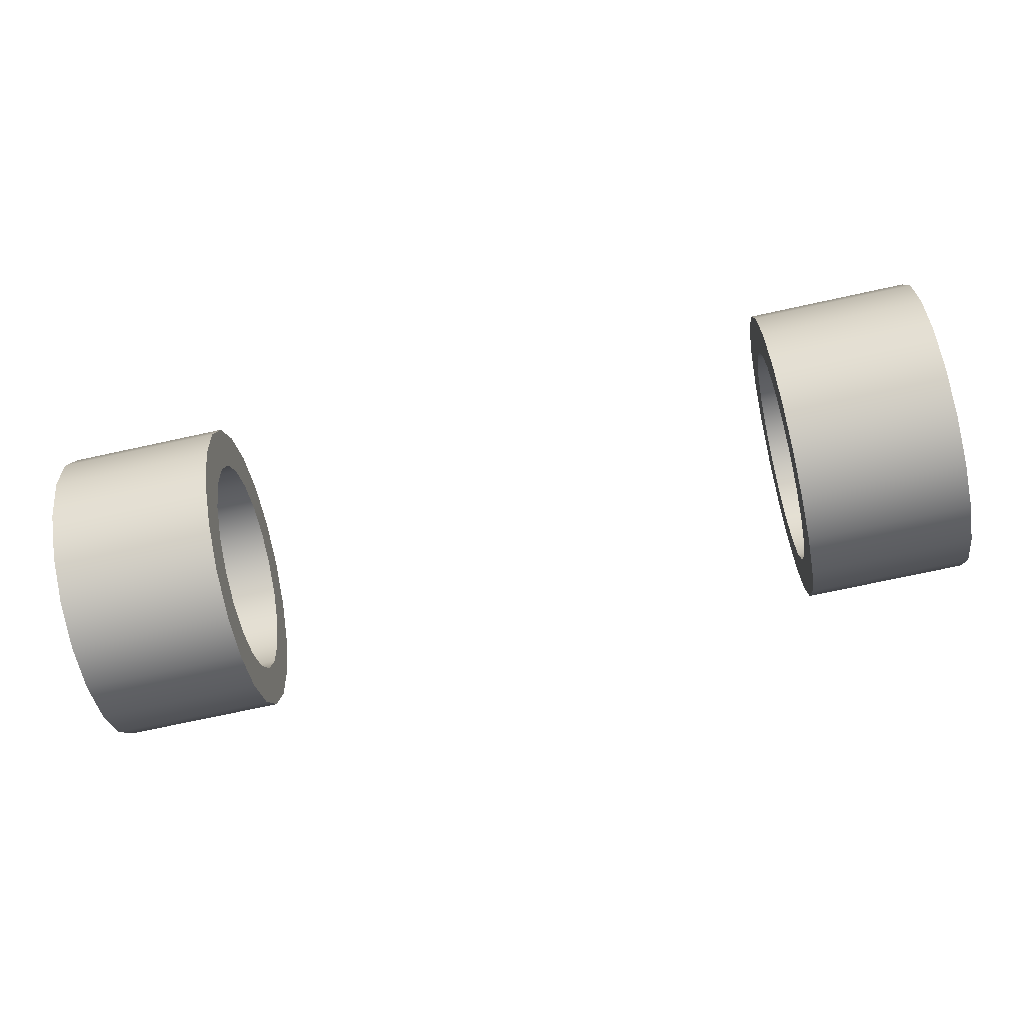
<metadata>
{"format":"obj","ext":"obj","renderer":"f3d","projection":"perspective","resolution":1024,"background":"white","views":[{"elev":-72.6,"azim":-167.7,"up":"+Y"}]}
</metadata>
<code>
v  2.502 0.9289 -0.4132
v  2.506 0.9289 -0.5769
v  2.506 1.113 -0.5477
v  2.502 1.063 -0.392
v  2.601 0.9289 -0.5974
v  2.601 1.119 -0.5672
v  1.671 0.9289 -0.621
v  2.406 0.9289 -0.6225
v  2.406 1.127 -0.591
v  1.671 1.127 -0.5896
v  2.506 1.28 -0.463
v  2.502 1.183 -0.3306
v  2.601 1.292 -0.4796
v  2.406 1.306 -0.4998
v  1.671 1.305 -0.4987
v  2.506 1.411 -0.331
v  2.502 1.279 -0.2348
v  2.601 1.428 -0.3431
v  2.406 1.448 -0.3578
v  1.671 1.447 -0.3569
v  2.506 1.496 -0.1647
v  2.502 1.341 -0.1142
v  2.601 1.516 -0.1711
v  2.406 1.54 -0.1788
v  1.671 1.538 -0.1784
v  2.506 1.525 0.0196
v  2.502 1.362 0.0196
v  2.601 1.546 0.0196
v  2.406 1.571 0.0196
v  1.671 1.569 0.0196
v  2.506 1.496 0.2039
v  2.502 1.341 0.1533
v  2.601 1.516 0.2102
v  2.406 1.54 0.218
v  1.671 1.538 0.2175
v  2.506 1.411 0.3702
v  2.502 1.279 0.274
v  2.601 1.428 0.3822
v  2.406 1.448 0.397
v  1.671 1.447 0.3961
v  2.506 1.28 0.5022
v  2.502 1.183 0.3697
v  2.601 1.292 0.5187
v  2.406 1.306 0.539
v  1.671 1.305 0.5378
v  2.506 1.113 0.5869
v  2.502 1.063 0.4312
v  2.601 1.119 0.6064
v  2.406 1.127 0.6302
v  1.671 1.127 0.6288
v  2.506 0.9289 0.6161
v  2.502 0.9289 0.4524
v  2.601 0.9289 0.6365
v  2.406 0.9289 0.6616
v  1.671 0.9289 0.6602
v  2.506 0.7445 0.5869
v  2.502 0.7951 0.4312
v  2.601 0.7382 0.6064
v  2.406 0.7305 0.6302
v  1.671 0.7309 0.6288
v  2.506 0.5783 0.5022
v  2.502 0.6745 0.3697
v  2.601 0.5662 0.5187
v  2.406 0.5515 0.539
v  1.671 0.5523 0.5378
v  2.506 0.4463 0.3702
v  2.502 0.5787 0.274
v  2.601 0.4297 0.3822
v  2.406 0.4094 0.397
v  1.671 0.4106 0.3961
v  2.506 0.3616 0.2039
v  2.502 0.5172 0.1533
v  2.601 0.3421 0.2102
v  2.406 0.3182 0.218
v  1.671 0.3196 0.2175
v  2.506 0.3324 0.0196
v  2.502 0.4961 0.0196
v  2.601 0.3119 0.0196
v  2.406 0.2868 0.0196
v  1.671 0.2883 0.0196
v  2.506 0.3616 -0.1647
v  2.502 0.5172 -0.1142
v  2.601 0.3421 -0.1711
v  2.406 0.3182 -0.1788
v  1.671 0.3196 -0.1784
v  2.506 0.4463 -0.331
v  2.502 0.5787 -0.2348
v  2.601 0.4297 -0.3431
v  2.406 0.4094 -0.3578
v  1.671 0.4106 -0.3569
v  2.506 0.5783 -0.463
v  2.502 0.6745 -0.3306
v  2.601 0.5662 -0.4796
v  2.406 0.5515 -0.4998
v  1.671 0.5523 -0.4987
v  2.506 0.7445 -0.5477
v  2.502 0.7951 -0.392
v  2.601 0.7382 -0.5672
v  2.406 0.7305 -0.591
v  1.671 0.7309 -0.5896
v  2.382 1.135 0.1669
v  2.382 1.138 0.3913
v  2.498 1.138 0.3913
v  2.498 1.135 0.1669
v  2.382 1.063 0.4304
v  2.498 1.063 0.4304
v  2.382 0.9946 0.4412
v  2.498 0.9946 0.4412
v  2.382 0.8526 0.2612
v  2.498 0.8526 0.2612
v  2.382 0.6148 0.3094
v  2.498 0.6148 0.3094
v  2.382 0.5791 0.274
v  2.498 0.5791 0.274
v  2.382 0.5454 0.2078
v  2.498 0.5454 0.2078
v  2.382 0.6752 0.019
v  2.498 0.6752 0.019
v  2.382 0.5488 -0.1749
v  2.498 0.5488 -0.1749
v  2.382 0.5793 -0.2345
v  2.498 0.5793 -0.2345
v  2.382 0.6254 -0.2813
v  2.498 0.6254 -0.2813
v  2.382 0.8434 -0.2212
v  2.498 0.8434 -0.2212
v  2.382 1.006 -0.4005
v  2.498 1.006 -0.4005
v  2.382 1.062 -0.3919
v  2.498 1.062 -0.3919
v  2.382 1.127 -0.3579
v  2.498 1.127 -0.3579
v  2.382 1.132 -0.1325
v  2.498 1.132 -0.1325
v  2.382 1.35 -0.0503
v  2.498 1.35 -0.0503
v  2.382 1.361 0.0196
v  2.498 1.361 0.0196
v  2.382 1.351 0.0819
v  2.498 1.351 0.0819
v  -2.497 0.9289 -0.5769
v  -2.493 0.9289 -0.4132
v  -2.497 1.113 -0.5477
v  -2.493 1.063 -0.392
v  -2.592 0.9289 -0.5974
v  -2.592 1.119 -0.5672
v  -2.397 0.9289 -0.6225
v  -1.662 0.9289 -0.621
v  -2.397 1.127 -0.591
v  -1.662 1.127 -0.5896
v  -2.497 1.28 -0.463
v  -2.493 1.183 -0.3306
v  -2.592 1.292 -0.4796
v  -2.397 1.306 -0.4998
v  -1.662 1.305 -0.4987
v  -2.497 1.411 -0.331
v  -2.493 1.279 -0.2348
v  -2.592 1.428 -0.3431
v  -2.397 1.448 -0.3578
v  -1.662 1.447 -0.3569
v  -2.497 1.496 -0.1647
v  -2.493 1.341 -0.1142
v  -2.592 1.516 -0.1711
v  -2.397 1.54 -0.1788
v  -1.662 1.538 -0.1784
v  -2.497 1.525 0.0196
v  -2.493 1.362 0.0196
v  -2.592 1.546 0.0196
v  -2.397 1.571 0.0196
v  -1.662 1.569 0.0196
v  -2.497 1.496 0.2039
v  -2.493 1.341 0.1533
v  -2.592 1.516 0.2102
v  -2.397 1.54 0.218
v  -1.662 1.538 0.2175
v  -2.497 1.411 0.3702
v  -2.493 1.279 0.274
v  -2.592 1.428 0.3822
v  -2.397 1.448 0.397
v  -1.662 1.447 0.3961
v  -2.497 1.28 0.5022
v  -2.493 1.183 0.3697
v  -2.592 1.292 0.5187
v  -2.397 1.306 0.539
v  -1.662 1.305 0.5378
v  -2.497 1.113 0.5869
v  -2.493 1.063 0.4312
v  -2.592 1.119 0.6064
v  -2.397 1.127 0.6302
v  -1.662 1.127 0.6288
v  -2.497 0.9289 0.6161
v  -2.493 0.9289 0.4524
v  -2.592 0.9289 0.6365
v  -2.397 0.9289 0.6616
v  -1.662 0.9289 0.6602
v  -2.497 0.7445 0.5869
v  -2.493 0.7951 0.4312
v  -2.592 0.7382 0.6064
v  -2.397 0.7305 0.6302
v  -1.662 0.7309 0.6288
v  -2.497 0.5783 0.5022
v  -2.493 0.6745 0.3697
v  -2.592 0.5662 0.5187
v  -2.397 0.5515 0.539
v  -1.662 0.5523 0.5378
v  -2.497 0.4463 0.3702
v  -2.493 0.5787 0.274
v  -2.592 0.4297 0.3822
v  -2.397 0.4094 0.397
v  -1.662 0.4106 0.3961
v  -2.497 0.3616 0.2039
v  -2.493 0.5172 0.1533
v  -2.592 0.3421 0.2102
v  -2.397 0.3182 0.218
v  -1.662 0.3196 0.2175
v  -2.497 0.3324 0.0196
v  -2.493 0.4961 0.0196
v  -2.592 0.3119 0.0196
v  -2.397 0.2868 0.0196
v  -1.662 0.2883 0.0196
v  -2.497 0.3616 -0.1647
v  -2.493 0.5172 -0.1142
v  -2.592 0.3421 -0.1711
v  -2.397 0.3182 -0.1788
v  -1.662 0.3196 -0.1784
v  -2.497 0.4463 -0.331
v  -2.493 0.5787 -0.2348
v  -2.592 0.4297 -0.3431
v  -2.397 0.4094 -0.3578
v  -1.662 0.4106 -0.3569
v  -2.497 0.5783 -0.463
v  -2.493 0.6745 -0.3306
v  -2.592 0.5662 -0.4796
v  -2.397 0.5515 -0.4998
v  -1.662 0.5523 -0.4987
v  -2.497 0.7445 -0.5477
v  -2.493 0.7951 -0.392
v  -2.592 0.7382 -0.5672
v  -2.397 0.7305 -0.591
v  -1.662 0.7309 -0.5896
v  -2.373 1.138 0.3913
v  -2.373 1.135 0.1669
v  -2.489 1.138 0.3913
v  -2.489 1.135 0.1669
v  -2.373 1.063 0.4304
v  -2.489 1.063 0.4304
v  -2.373 0.9946 0.4412
v  -2.489 0.9946 0.4412
v  -2.373 0.8526 0.2612
v  -2.489 0.8526 0.2612
v  -2.373 0.6148 0.3094
v  -2.489 0.6148 0.3094
v  -2.373 0.5791 0.274
v  -2.489 0.5791 0.274
v  -2.373 0.5454 0.2078
v  -2.489 0.5454 0.2078
v  -2.373 0.6752 0.019
v  -2.489 0.6752 0.019
v  -2.373 0.5488 -0.1749
v  -2.489 0.5488 -0.1749
v  -2.373 0.5793 -0.2345
v  -2.489 0.5793 -0.2345
v  -2.373 0.6254 -0.2813
v  -2.489 0.6254 -0.2813
v  -2.373 0.8434 -0.2212
v  -2.489 0.8434 -0.2212
v  -2.373 1.006 -0.4005
v  -2.489 1.006 -0.4005
v  -2.373 1.062 -0.3919
v  -2.489 1.062 -0.3919
v  -2.373 1.127 -0.3579
v  -2.489 1.127 -0.3579
v  -2.373 1.132 -0.1325
v  -2.489 1.132 -0.1325
v  -2.373 1.35 -0.0503
v  -2.489 1.35 -0.0503
v  -2.373 1.361 0.0196
v  -2.489 1.361 0.0196
v  -2.373 1.351 0.0819
v  -2.489 1.351 0.0819
g F40tire_rear_chrom
f 1 2 3
f 1 3 4
f 2 5 6
f 2 6 3
f 7 8 9
f 7 9 10
f 8 1 4
f 8 4 9
f 4 3 11
f 4 11 12
f 3 6 13
f 3 13 11
f 10 9 14
f 10 14 15
f 9 4 12
f 9 12 14
f 12 11 16
f 12 16 17
f 11 13 18
f 11 18 16
f 15 14 19
f 15 19 20
f 14 12 17
f 14 17 19
f 17 16 21
f 17 21 22
f 16 18 23
f 16 23 21
f 20 19 24
f 20 24 25
f 19 17 22
f 19 22 24
f 22 21 26
f 22 26 27
f 21 23 28
f 21 28 26
f 25 24 29
f 25 29 30
f 24 22 27
f 24 27 29
f 27 26 31
f 27 31 32
f 26 28 33
f 26 33 31
f 30 29 34
f 30 34 35
f 29 27 32
f 29 32 34
f 32 31 36
f 32 36 37
f 31 33 38
f 31 38 36
f 35 34 39
f 35 39 40
f 34 32 37
f 34 37 39
f 37 36 41
f 37 41 42
f 36 38 43
f 36 43 41
f 40 39 44
f 40 44 45
f 39 37 42
f 39 42 44
f 42 41 46
f 42 46 47
f 41 43 48
f 41 48 46
f 45 44 49
f 45 49 50
f 44 42 47
f 44 47 49
f 47 46 51
f 47 51 52
f 46 48 53
f 46 53 51
f 50 49 54
f 50 54 55
f 49 47 52
f 49 52 54
f 52 51 56
f 52 56 57
f 51 53 58
f 51 58 56
f 55 54 59
f 55 59 60
f 54 52 57
f 54 57 59
f 57 56 61
f 57 61 62
f 56 58 63
f 56 63 61
f 60 59 64
f 60 64 65
f 59 57 62
f 59 62 64
f 62 61 66
f 62 66 67
f 61 63 68
f 61 68 66
f 65 64 69
f 65 69 70
f 64 62 67
f 64 67 69
f 67 66 71
f 67 71 72
f 66 68 73
f 66 73 71
f 70 69 74
f 70 74 75
f 69 67 72
f 69 72 74
f 72 71 76
f 72 76 77
f 71 73 78
f 71 78 76
f 75 74 79
f 75 79 80
f 74 72 77
f 74 77 79
f 77 76 81
f 77 81 82
f 76 78 83
f 76 83 81
f 80 79 84
f 80 84 85
f 79 77 82
f 79 82 84
f 82 81 86
f 82 86 87
f 81 83 88
f 81 88 86
f 85 84 89
f 85 89 90
f 84 82 87
f 84 87 89
f 87 86 91
f 87 91 92
f 86 88 93
f 86 93 91
f 90 89 94
f 90 94 95
f 89 87 92
f 89 92 94
f 92 91 96
f 92 96 97
f 91 93 98
f 91 98 96
f 95 94 99
f 95 99 100
f 94 92 97
f 94 97 99
f 97 96 2
f 97 2 1
f 96 98 5
f 96 5 2
f 100 99 8
f 100 8 7
f 99 97 1
f 99 1 8
f 101 102 103
f 101 103 104
f 102 105 106
f 102 106 103
f 105 107 108
f 105 108 106
f 107 109 110
f 107 110 108
f 109 111 112
f 109 112 110
f 111 113 114
f 111 114 112
f 113 115 116
f 113 116 114
f 115 117 118
f 115 118 116
f 117 119 120
f 117 120 118
f 119 121 122
f 119 122 120
f 121 123 124
f 121 124 122
f 123 125 126
f 123 126 124
f 125 127 128
f 125 128 126
f 127 129 130
f 127 130 128
f 129 131 132
f 129 132 130
f 131 133 134
f 131 134 132
f 133 135 136
f 133 136 134
f 135 137 138
f 135 138 136
f 137 139 140
f 137 140 138
f 139 101 104
f 139 104 140
f 121 125 123
f 119 125 121
f 117 125 119
f 101 105 102
f 101 107 105
f 101 109 107
f 113 117 115
f 111 117 113
f 109 117 111
f 101 117 109
f 101 125 117
f 101 127 125
f 101 129 127
f 101 131 129
f 101 133 131
f 101 135 133
f 139 135 101
f 139 137 135
f 122 124 126
f 120 122 126
f 118 120 126
f 104 103 106
f 104 106 108
f 104 108 110
f 114 116 118
f 112 114 118
f 110 112 118
f 104 110 118
f 104 118 126
f 104 126 128
f 104 128 130
f 104 130 132
f 104 132 134
f 104 134 136
f 140 104 136
f 140 136 138
f 141 142 143
f 143 142 144
f 145 141 146
f 146 141 143
f 147 148 149
f 149 148 150
f 142 147 144
f 144 147 149
f 143 144 151
f 151 144 152
f 146 143 153
f 153 143 151
f 149 150 154
f 154 150 155
f 144 149 152
f 152 149 154
f 151 152 156
f 156 152 157
f 153 151 158
f 158 151 156
f 154 155 159
f 159 155 160
f 152 154 157
f 157 154 159
f 156 157 161
f 161 157 162
f 158 156 163
f 163 156 161
f 159 160 164
f 164 160 165
f 157 159 162
f 162 159 164
f 161 162 166
f 166 162 167
f 163 161 168
f 168 161 166
f 164 165 169
f 169 165 170
f 162 164 167
f 167 164 169
f 166 167 171
f 171 167 172
f 168 166 173
f 173 166 171
f 169 170 174
f 174 170 175
f 167 169 172
f 172 169 174
f 171 172 176
f 176 172 177
f 173 171 178
f 178 171 176
f 174 175 179
f 179 175 180
f 172 174 177
f 177 174 179
f 176 177 181
f 181 177 182
f 178 176 183
f 183 176 181
f 179 180 184
f 184 180 185
f 177 179 182
f 182 179 184
f 181 182 186
f 186 182 187
f 183 181 188
f 188 181 186
f 184 185 189
f 189 185 190
f 182 184 187
f 187 184 189
f 186 187 191
f 191 187 192
f 188 186 193
f 193 186 191
f 189 190 194
f 194 190 195
f 187 189 192
f 192 189 194
f 191 192 196
f 196 192 197
f 193 191 198
f 198 191 196
f 194 195 199
f 199 195 200
f 192 194 197
f 197 194 199
f 196 197 201
f 201 197 202
f 198 196 203
f 203 196 201
f 199 200 204
f 204 200 205
f 197 199 202
f 202 199 204
f 201 202 206
f 206 202 207
f 203 201 208
f 208 201 206
f 204 205 209
f 209 205 210
f 202 204 207
f 207 204 209
f 206 207 211
f 211 207 212
f 208 206 213
f 213 206 211
f 209 210 214
f 214 210 215
f 207 209 212
f 212 209 214
f 211 212 216
f 216 212 217
f 213 211 218
f 218 211 216
f 214 215 219
f 219 215 220
f 212 214 217
f 217 214 219
f 216 217 221
f 221 217 222
f 218 216 223
f 223 216 221
f 219 220 224
f 224 220 225
f 217 219 222
f 222 219 224
f 221 222 226
f 226 222 227
f 223 221 228
f 228 221 226
f 224 225 229
f 229 225 230
f 222 224 227
f 227 224 229
f 226 227 231
f 231 227 232
f 228 226 233
f 233 226 231
f 229 230 234
f 234 230 235
f 227 229 232
f 232 229 234
f 231 232 236
f 236 232 237
f 233 231 238
f 238 231 236
f 234 235 239
f 239 235 240
f 232 234 237
f 237 234 239
f 236 237 141
f 141 237 142
f 238 236 145
f 145 236 141
f 239 240 147
f 147 240 148
f 237 239 142
f 142 239 147
f 241 242 243
f 243 242 244
f 245 241 246
f 246 241 243
f 247 245 248
f 248 245 246
f 249 247 250
f 250 247 248
f 251 249 252
f 252 249 250
f 253 251 254
f 254 251 252
f 255 253 256
f 256 253 254
f 257 255 258
f 258 255 256
f 259 257 260
f 260 257 258
f 261 259 262
f 262 259 260
f 263 261 264
f 264 261 262
f 265 263 266
f 266 263 264
f 267 265 268
f 268 265 266
f 269 267 270
f 270 267 268
f 271 269 272
f 272 269 270
f 273 271 274
f 274 271 272
f 275 273 276
f 276 273 274
f 277 275 278
f 278 275 276
f 279 277 280
f 280 277 278
f 242 279 244
f 244 279 280
f 265 261 263
f 265 259 261
f 265 257 259
f 245 242 241
f 247 242 245
f 249 242 247
f 257 253 255
f 257 251 253
f 257 249 251
f 257 242 249
f 265 242 257
f 267 242 265
f 269 242 267
f 271 242 269
f 273 242 271
f 275 242 273
f 275 279 242
f 277 279 275
f 264 262 266
f 262 260 266
f 260 258 266
f 243 244 246
f 246 244 248
f 248 244 250
f 256 254 258
f 254 252 258
f 252 250 258
f 250 244 258
f 258 244 266
f 266 244 268
f 268 244 270
f 270 244 272
f 272 244 274
f 274 244 276
f 244 280 276
f 276 280 278
v  2.601 0.9289 -0.5974
v  2.597 0.9289 -0.8463
v  2.597 1.196 -0.804
v  2.601 1.119 -0.5672
v  1.671 0.9289 -0.8463
v  1.671 1.196 -0.804
v  1.671 0.9289 -0.621
v  1.671 1.127 -0.5896
v  2.597 1.438 -0.681
v  2.601 1.292 -0.4796
v  1.671 1.438 -0.681
v  1.671 1.305 -0.4987
v  2.597 1.629 -0.4894
v  2.601 1.428 -0.3431
v  1.671 1.629 -0.4894
v  1.671 1.447 -0.3569
v  2.597 1.752 -0.248
v  2.601 1.516 -0.1711
v  1.671 1.752 -0.248
v  1.671 1.538 -0.1784
v  2.597 1.795 0.0196
v  2.601 1.546 0.0196
v  1.671 1.795 0.0196
v  1.671 1.569 0.0196
v  2.597 1.752 0.2872
v  2.601 1.516 0.2102
v  1.671 1.752 0.2872
v  1.671 1.538 0.2175
v  2.597 1.629 0.5286
v  2.601 1.428 0.3822
v  1.671 1.629 0.5286
v  1.671 1.447 0.3961
v  2.597 1.438 0.7201
v  2.601 1.292 0.5187
v  1.671 1.438 0.7201
v  1.671 1.305 0.5378
v  2.597 1.196 0.8431
v  2.601 1.119 0.6064
v  1.671 1.196 0.8431
v  1.671 1.127 0.6288
v  2.597 0.9289 0.8855
v  2.601 0.9289 0.6365
v  1.671 0.9289 0.8855
v  1.671 0.9289 0.6602
v  2.597 0.6613 0.8431
v  2.601 0.7382 0.6064
v  1.671 0.6613 0.8431
v  1.671 0.7309 0.6288
v  2.597 0.4199 0.7201
v  2.601 0.5662 0.5187
v  1.671 0.4199 0.7201
v  1.671 0.5523 0.5378
v  2.597 0.2283 0.5286
v  2.601 0.4297 0.3822
v  1.671 0.2283 0.5286
v  1.671 0.4106 0.3961
v  2.597 0.1053 0.2872
v  2.601 0.3421 0.2102
v  1.671 0.1053 0.2872
v  1.671 0.3196 0.2175
v  2.597 0.063 0.0196
v  2.601 0.3119 0.0196
v  1.671 0.063 0.0196
v  1.671 0.2883 0.0196
v  2.597 0.1053 -0.248
v  2.601 0.3421 -0.1711
v  1.671 0.1053 -0.248
v  1.671 0.3196 -0.1784
v  2.597 0.2283 -0.4894
v  2.601 0.4297 -0.3431
v  1.671 0.2283 -0.4894
v  1.671 0.4106 -0.3569
v  2.597 0.4199 -0.681
v  2.601 0.5662 -0.4796
v  1.671 0.4199 -0.681
v  1.671 0.5523 -0.4987
v  2.597 0.6613 -0.804
v  2.601 0.7382 -0.5672
v  1.671 0.6613 -0.804
v  1.671 0.7309 -0.5896
v  -2.588 0.9289 -0.8463
v  -2.592 0.9289 -0.5974
v  -2.588 1.196 -0.804
v  -2.592 1.119 -0.5672
v  -1.662 0.9289 -0.8463
v  -1.662 1.196 -0.804
v  -1.662 0.9289 -0.621
v  -1.662 1.127 -0.5896
v  -2.588 1.438 -0.681
v  -2.592 1.292 -0.4796
v  -1.662 1.438 -0.681
v  -1.662 1.305 -0.4987
v  -2.588 1.629 -0.4894
v  -2.592 1.428 -0.3431
v  -1.662 1.629 -0.4894
v  -1.662 1.447 -0.3569
v  -2.588 1.752 -0.248
v  -2.592 1.516 -0.1711
v  -1.662 1.752 -0.248
v  -1.662 1.538 -0.1784
v  -2.588 1.795 0.0196
v  -2.592 1.546 0.0196
v  -1.662 1.795 0.0196
v  -1.662 1.569 0.0196
v  -2.588 1.752 0.2872
v  -2.592 1.516 0.2102
v  -1.662 1.752 0.2872
v  -1.662 1.538 0.2175
v  -2.588 1.629 0.5286
v  -2.592 1.428 0.3822
v  -1.662 1.629 0.5286
v  -1.662 1.447 0.3961
v  -2.588 1.438 0.7201
v  -2.592 1.292 0.5187
v  -1.662 1.438 0.7201
v  -1.662 1.305 0.5378
v  -2.588 1.196 0.8431
v  -2.592 1.119 0.6064
v  -1.662 1.196 0.8431
v  -1.662 1.127 0.6288
v  -2.588 0.9289 0.8855
v  -2.592 0.9289 0.6365
v  -1.662 0.9289 0.8855
v  -1.662 0.9289 0.6602
v  -2.588 0.6613 0.8431
v  -2.592 0.7382 0.6064
v  -1.662 0.6613 0.8431
v  -1.662 0.7309 0.6288
v  -2.588 0.4199 0.7201
v  -2.592 0.5662 0.5187
v  -1.662 0.4199 0.7201
v  -1.662 0.5523 0.5378
v  -2.588 0.2283 0.5286
v  -2.592 0.4297 0.3822
v  -1.662 0.2283 0.5286
v  -1.662 0.4106 0.3961
v  -2.588 0.1053 0.2872
v  -2.592 0.3421 0.2102
v  -1.662 0.1053 0.2872
v  -1.662 0.3196 0.2175
v  -2.588 0.063 0.0196
v  -2.592 0.3119 0.0196
v  -1.662 0.063 0.0196
v  -1.662 0.2883 0.0196
v  -2.588 0.1053 -0.248
v  -2.592 0.3421 -0.1711
v  -1.662 0.1053 -0.248
v  -1.662 0.3196 -0.1784
v  -2.588 0.2283 -0.4894
v  -2.592 0.4297 -0.3431
v  -1.662 0.2283 -0.4894
v  -1.662 0.4106 -0.3569
v  -2.588 0.4199 -0.681
v  -2.592 0.5662 -0.4796
v  -1.662 0.4199 -0.681
v  -1.662 0.5523 -0.4987
v  -2.588 0.6613 -0.804
v  -2.592 0.7382 -0.5672
v  -1.662 0.6613 -0.804
v  -1.662 0.7309 -0.5896
g F40tire_rear
f 281 282 283
f 281 283 284
f 282 285 286
f 282 286 283
f 285 287 288
f 285 288 286
f 284 283 289
f 284 289 290
f 283 286 291
f 283 291 289
f 286 288 292
f 286 292 291
f 290 289 293
f 290 293 294
f 289 291 295
f 289 295 293
f 291 292 296
f 291 296 295
f 294 293 297
f 294 297 298
f 293 295 299
f 293 299 297
f 295 296 300
f 295 300 299
f 298 297 301
f 298 301 302
f 297 299 303
f 297 303 301
f 299 300 304
f 299 304 303
f 302 301 305
f 302 305 306
f 301 303 307
f 301 307 305
f 303 304 308
f 303 308 307
f 306 305 309
f 306 309 310
f 305 307 311
f 305 311 309
f 307 308 312
f 307 312 311
f 310 309 313
f 310 313 314
f 309 311 315
f 309 315 313
f 311 312 316
f 311 316 315
f 314 313 317
f 314 317 318
f 313 315 319
f 313 319 317
f 315 316 320
f 315 320 319
f 318 317 321
f 318 321 322
f 317 319 323
f 317 323 321
f 319 320 324
f 319 324 323
f 322 321 325
f 322 325 326
f 321 323 327
f 321 327 325
f 323 324 328
f 323 328 327
f 326 325 329
f 326 329 330
f 325 327 331
f 325 331 329
f 327 328 332
f 327 332 331
f 330 329 333
f 330 333 334
f 329 331 335
f 329 335 333
f 331 332 336
f 331 336 335
f 334 333 337
f 334 337 338
f 333 335 339
f 333 339 337
f 335 336 340
f 335 340 339
f 338 337 341
f 338 341 342
f 337 339 343
f 337 343 341
f 339 340 344
f 339 344 343
f 342 341 345
f 342 345 346
f 341 343 347
f 341 347 345
f 343 344 348
f 343 348 347
f 346 345 349
f 346 349 350
f 345 347 351
f 345 351 349
f 347 348 352
f 347 352 351
f 350 349 353
f 350 353 354
f 349 351 355
f 349 355 353
f 351 352 356
f 351 356 355
f 354 353 357
f 354 357 358
f 353 355 359
f 353 359 357
f 355 356 360
f 355 360 359
f 358 357 282
f 358 282 281
f 357 359 285
f 357 285 282
f 359 360 287
f 359 287 285
f 361 362 363
f 363 362 364
f 365 361 366
f 366 361 363
f 367 365 368
f 368 365 366
f 363 364 369
f 369 364 370
f 366 363 371
f 371 363 369
f 368 366 372
f 372 366 371
f 369 370 373
f 373 370 374
f 371 369 375
f 375 369 373
f 372 371 376
f 376 371 375
f 373 374 377
f 377 374 378
f 375 373 379
f 379 373 377
f 376 375 380
f 380 375 379
f 377 378 381
f 381 378 382
f 379 377 383
f 383 377 381
f 380 379 384
f 384 379 383
f 381 382 385
f 385 382 386
f 383 381 387
f 387 381 385
f 384 383 388
f 388 383 387
f 385 386 389
f 389 386 390
f 387 385 391
f 391 385 389
f 388 387 392
f 392 387 391
f 389 390 393
f 393 390 394
f 391 389 395
f 395 389 393
f 392 391 396
f 396 391 395
f 393 394 397
f 397 394 398
f 395 393 399
f 399 393 397
f 396 395 400
f 400 395 399
f 397 398 401
f 401 398 402
f 399 397 403
f 403 397 401
f 400 399 404
f 404 399 403
f 401 402 405
f 405 402 406
f 403 401 407
f 407 401 405
f 404 403 408
f 408 403 407
f 405 406 409
f 409 406 410
f 407 405 411
f 411 405 409
f 408 407 412
f 412 407 411
f 409 410 413
f 413 410 414
f 411 409 415
f 415 409 413
f 412 411 416
f 416 411 415
f 413 414 417
f 417 414 418
f 415 413 419
f 419 413 417
f 416 415 420
f 420 415 419
f 417 418 421
f 421 418 422
f 419 417 423
f 423 417 421
f 420 419 424
f 424 419 423
f 421 422 425
f 425 422 426
f 423 421 427
f 427 421 425
f 424 423 428
f 428 423 427
f 425 426 429
f 429 426 430
f 427 425 431
f 431 425 429
f 428 427 432
f 432 427 431
f 429 430 433
f 433 430 434
f 431 429 435
f 435 429 433
f 432 431 436
f 436 431 435
f 433 434 437
f 437 434 438
f 435 433 439
f 439 433 437
f 436 435 440
f 440 435 439
f 437 438 361
f 361 438 362
f 439 437 365
f 365 437 361
f 440 439 367
f 367 439 365

</code>
